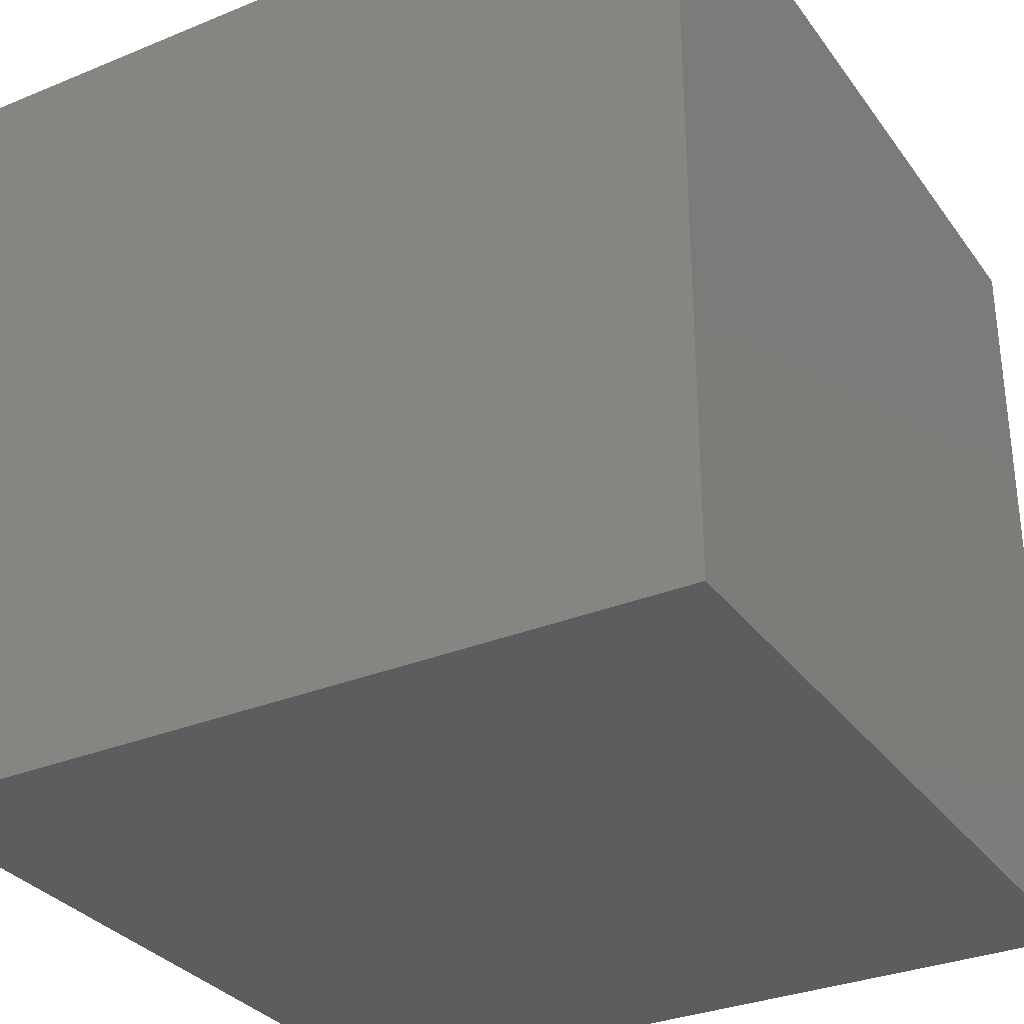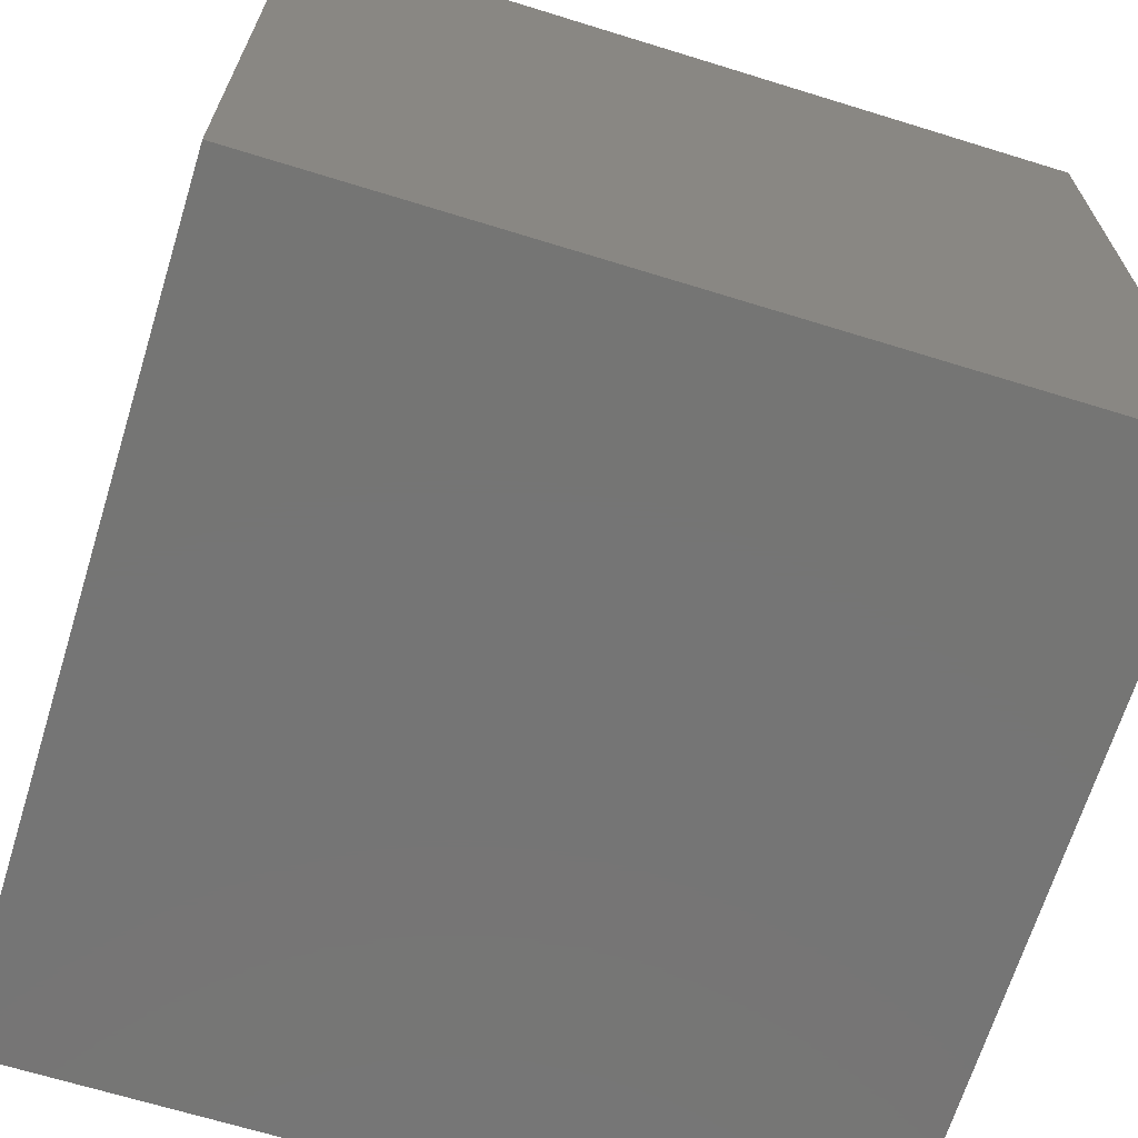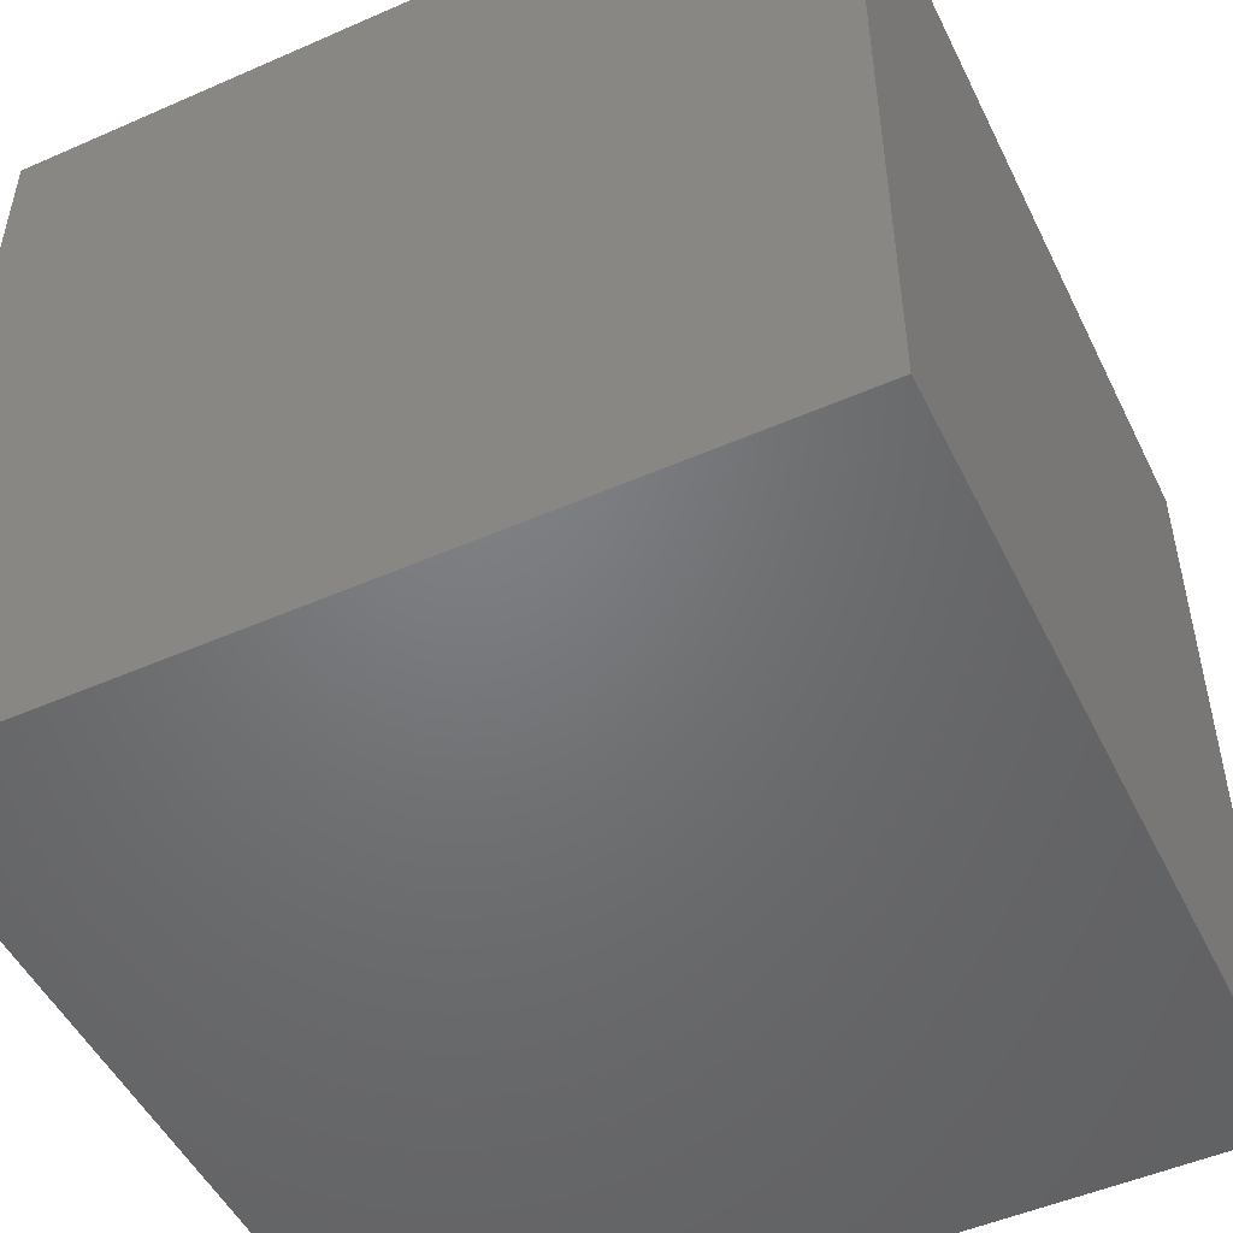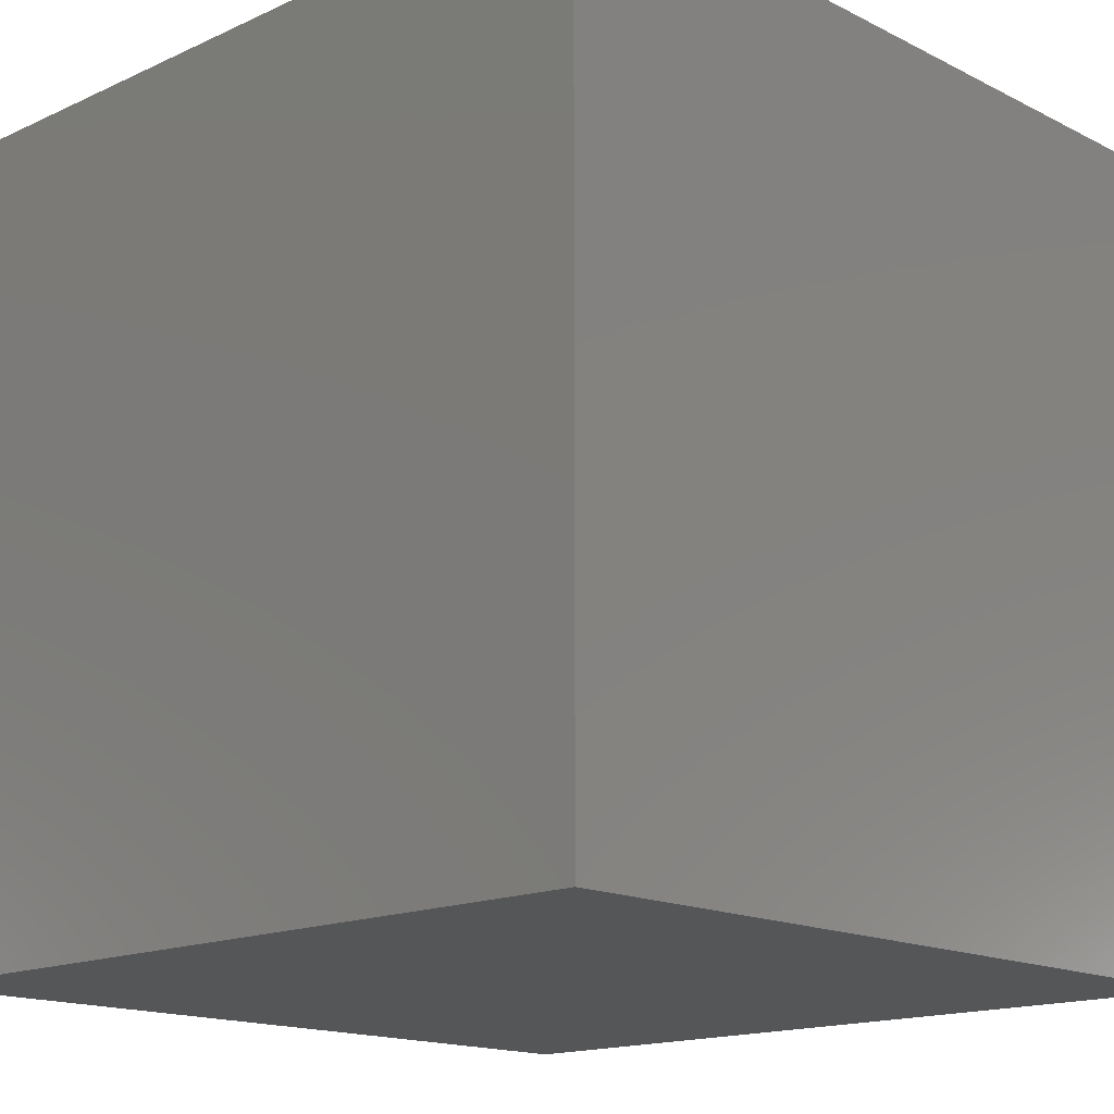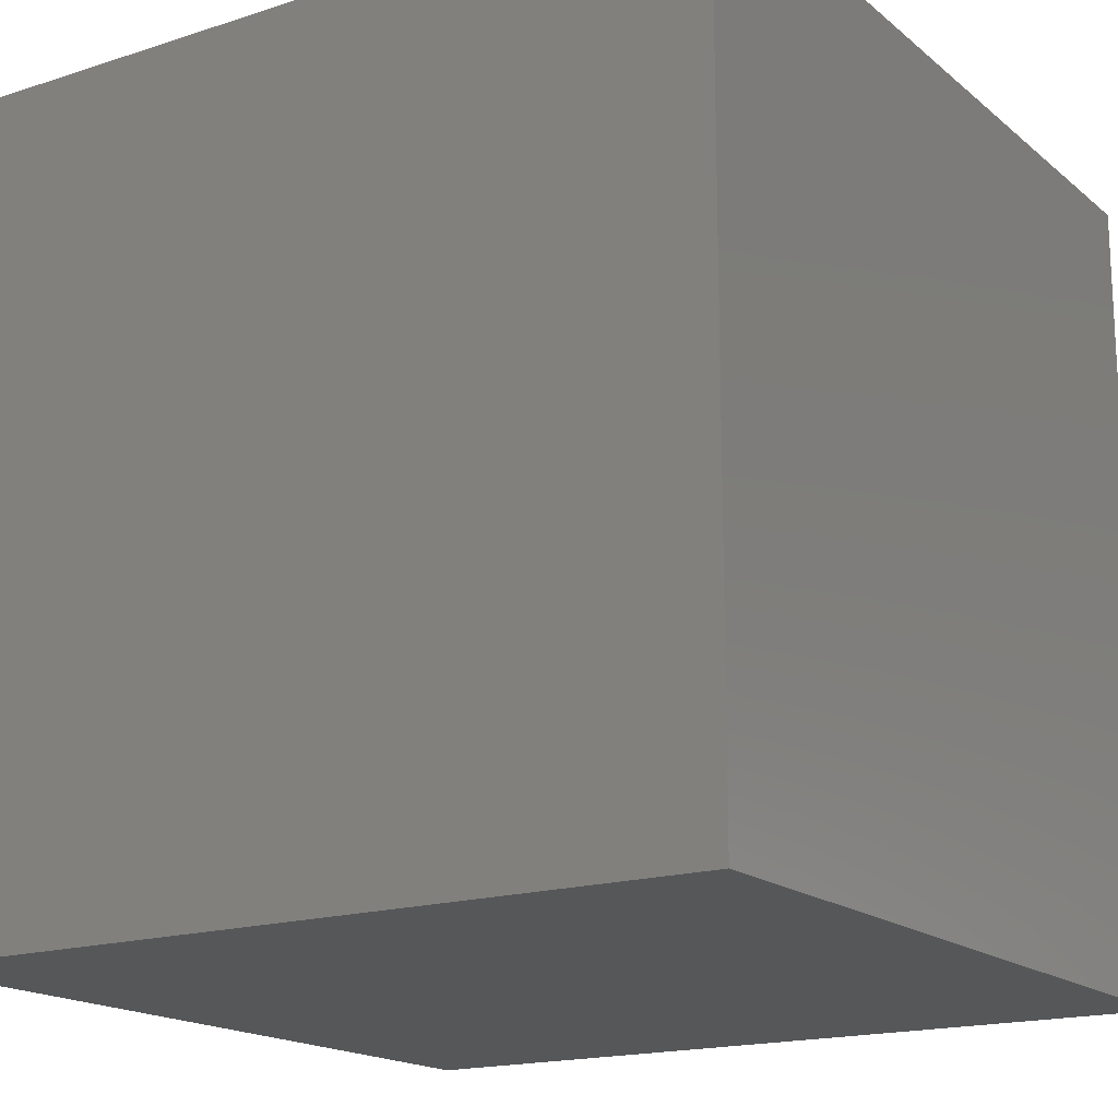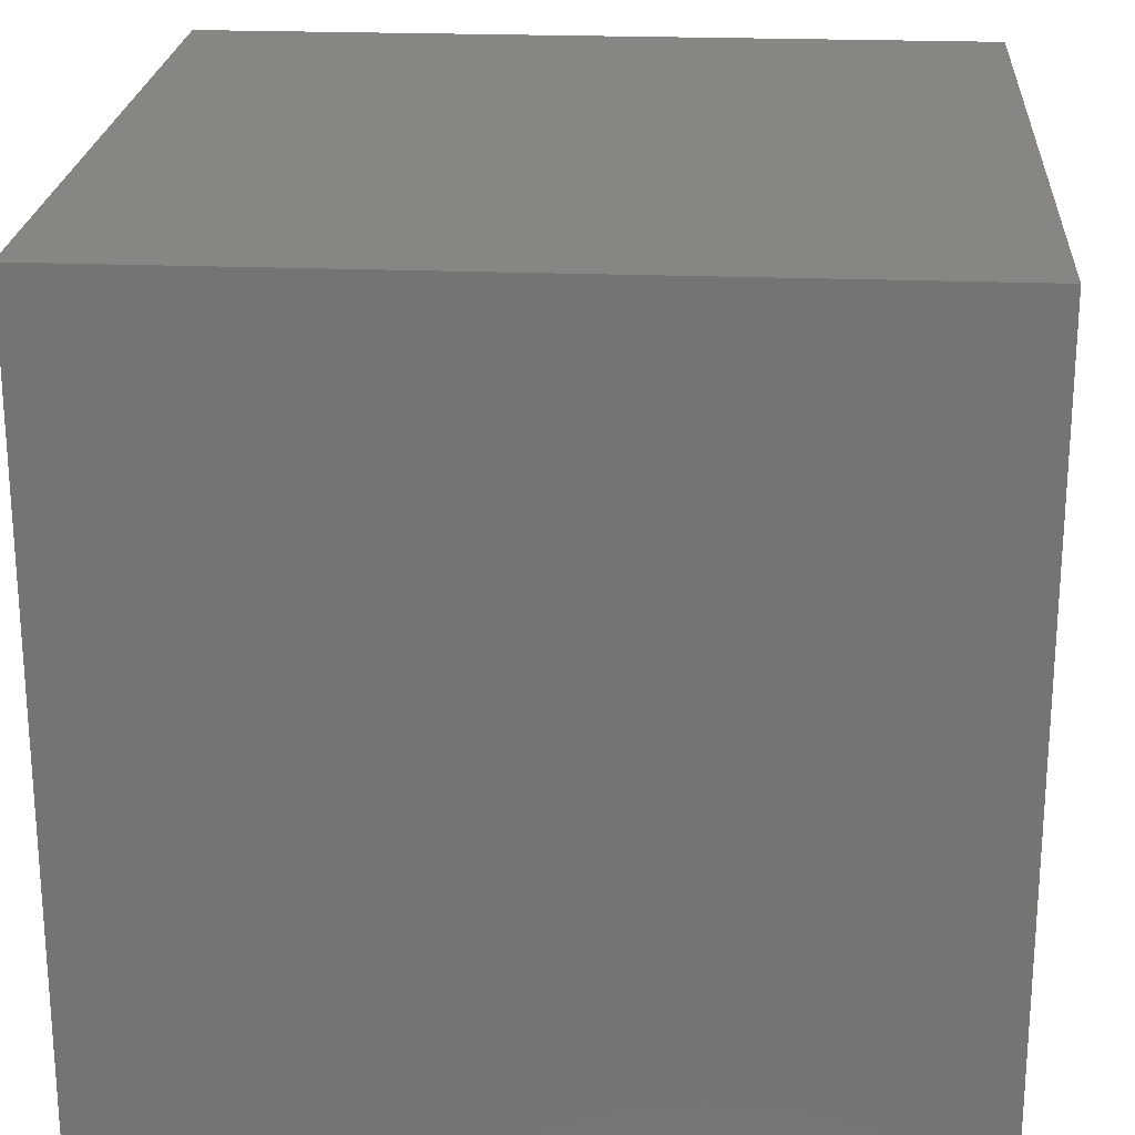
<metadata>
{"format":"stl","ext":"stl","renderer":"f3d","projection":"perspective","resolution":1024,"background":"white","views":[{"elev":-31.8,"azim":-150.0,"up":"+Y"},{"elev":-67.5,"azim":162.8,"up":"+Y"},{"elev":-50.2,"azim":-64.3,"up":"+Z"},{"elev":-15.7,"azim":133.7,"up":"+Y"},{"elev":-17.3,"azim":-147.2,"up":"+Y"},{"elev":22.6,"azim":93.9,"up":"+Z"}]}
</metadata>
<code>
# stl→obj: 8 verts, 12 faces
v -8 -1 6
v -9 -1 6
v -8 -2 6
v -9 -2 6
v -8 -2 5
v -9 -2 5
v -8 -1 5
v -9 -1 5
f 1 2 3
f 3 2 4
f 5 6 7
f 7 6 8
f 4 6 3
f 3 6 5
f 2 8 4
f 4 8 6
f 1 7 2
f 2 7 8
f 3 5 1
f 1 5 7

</code>
